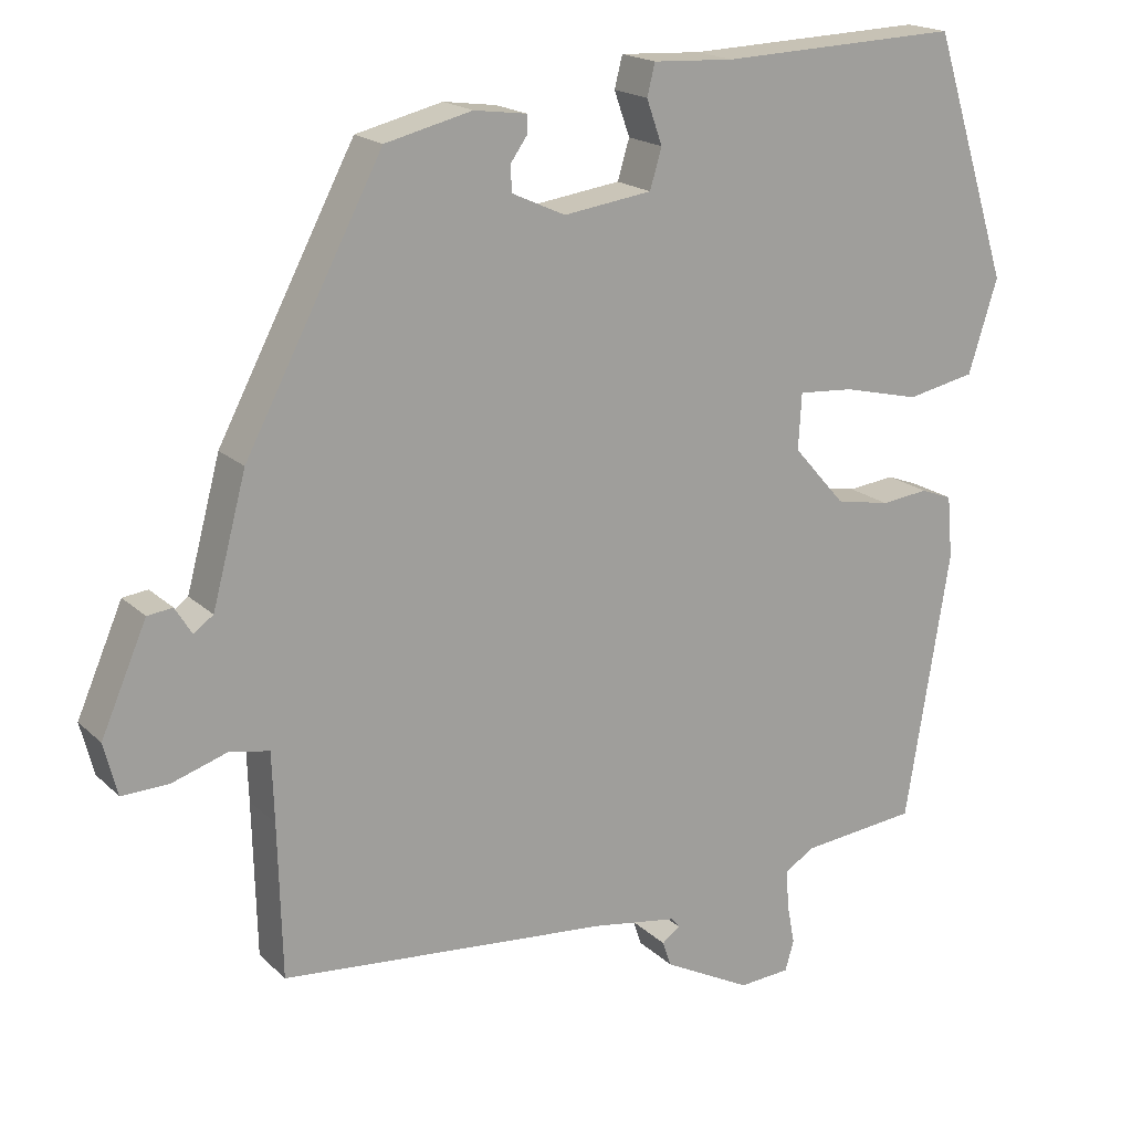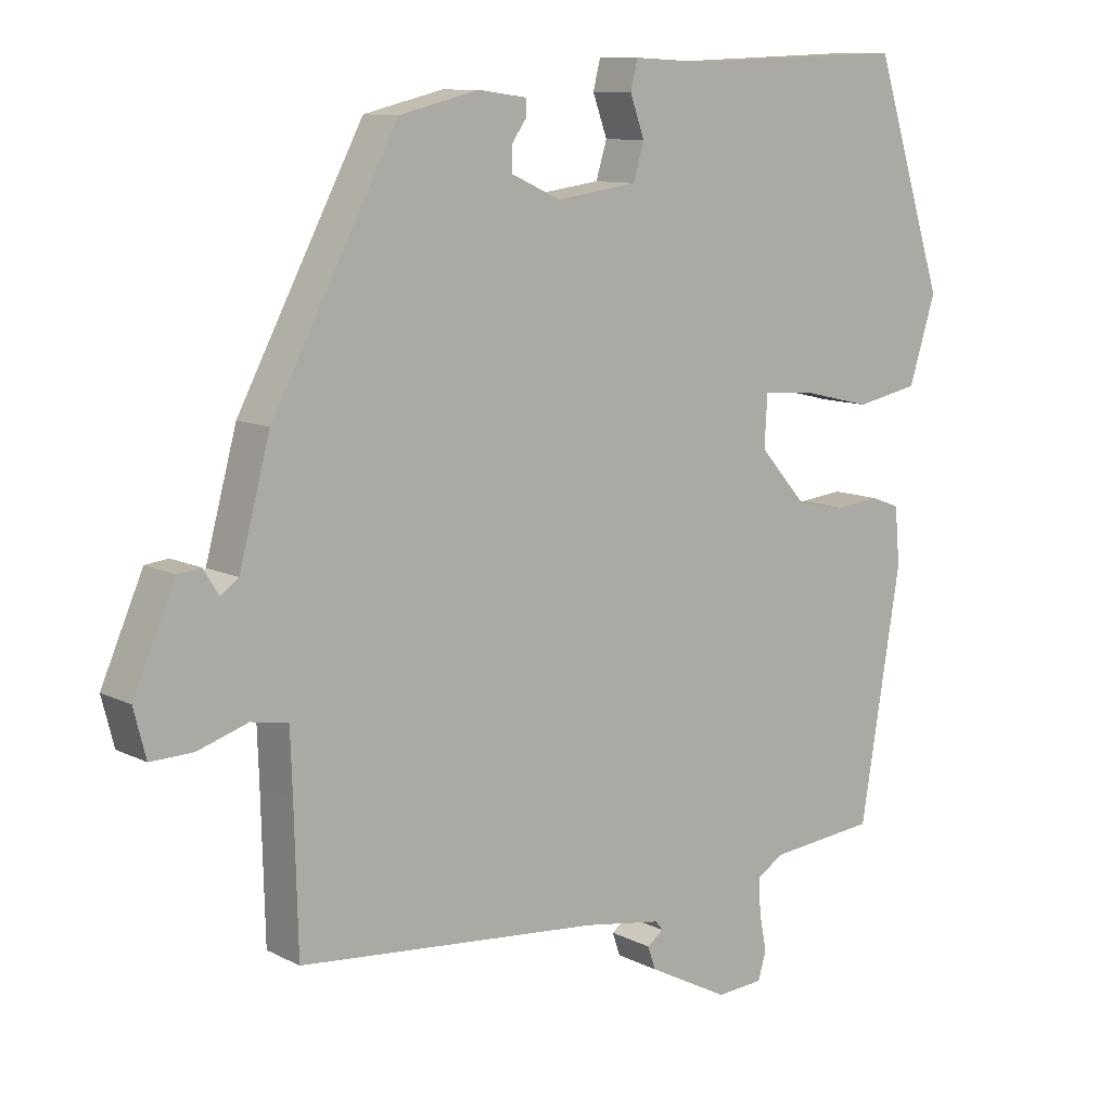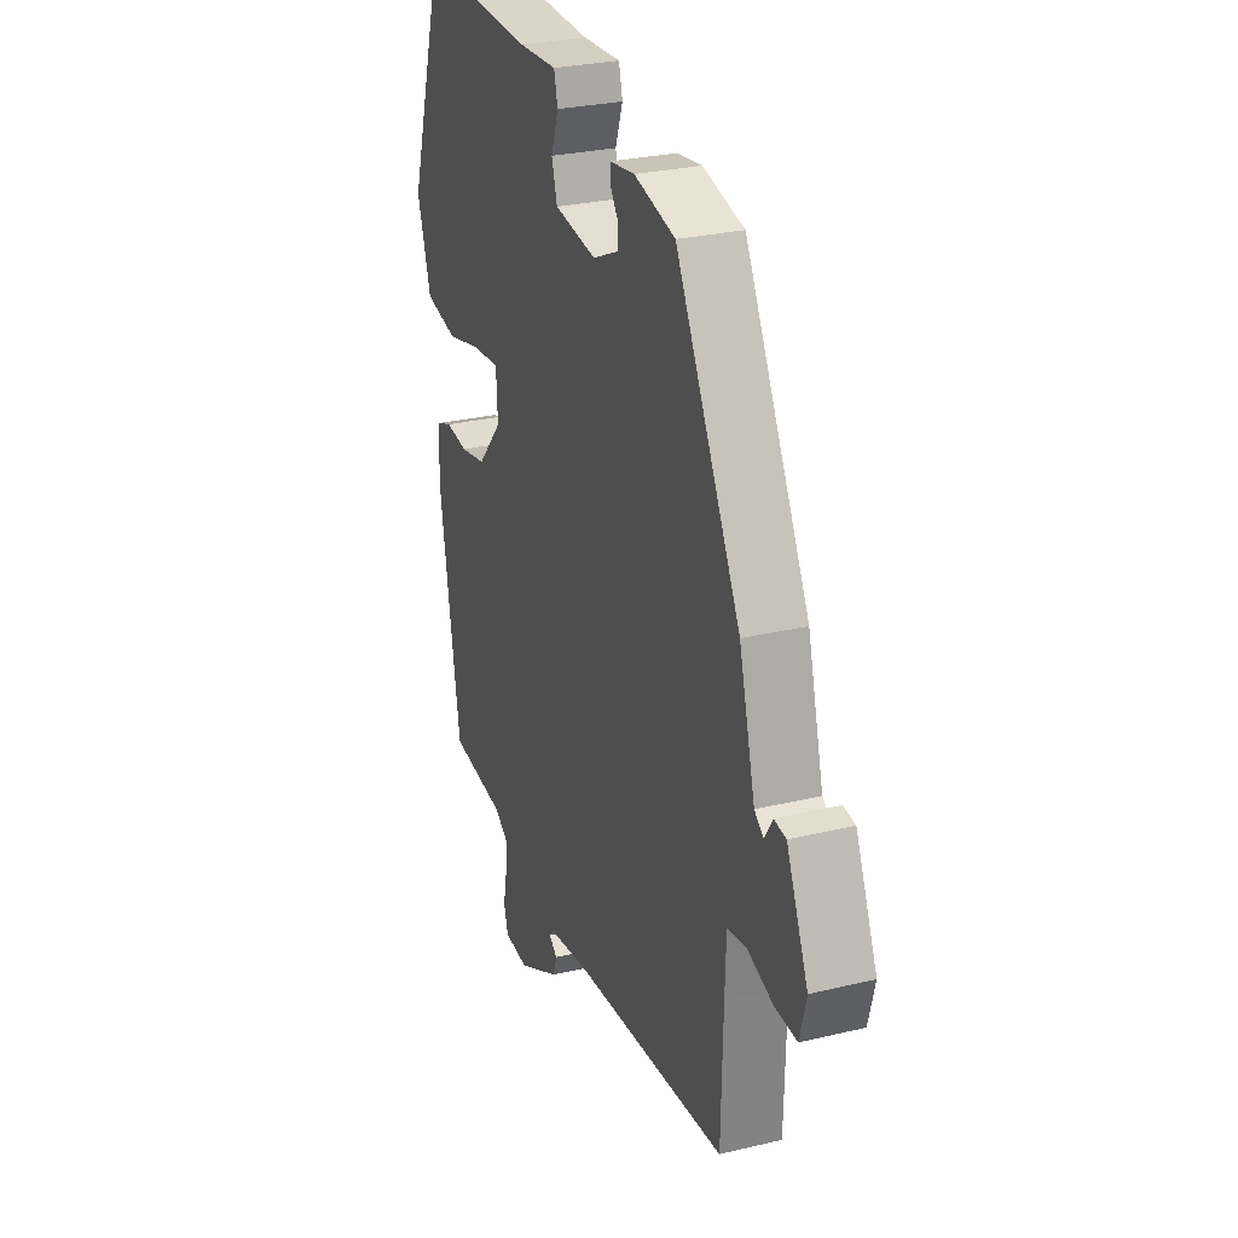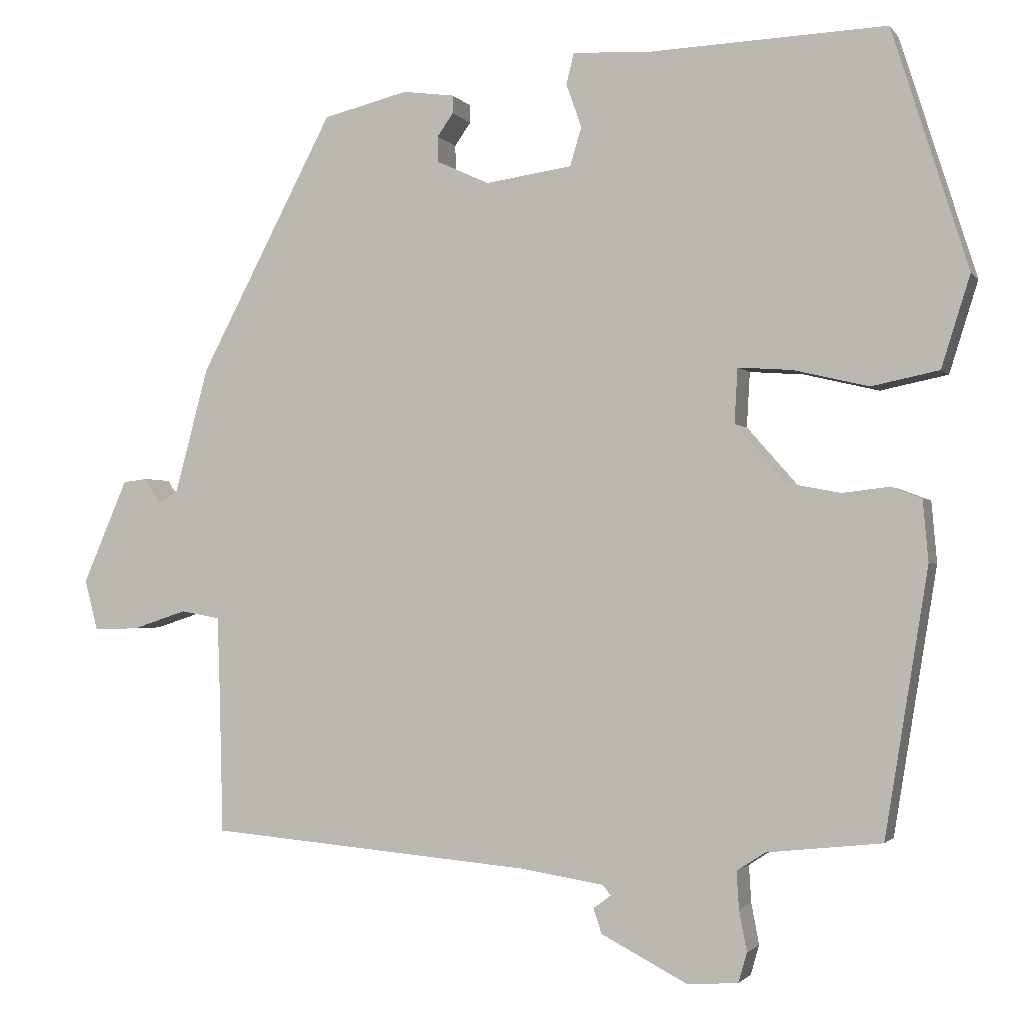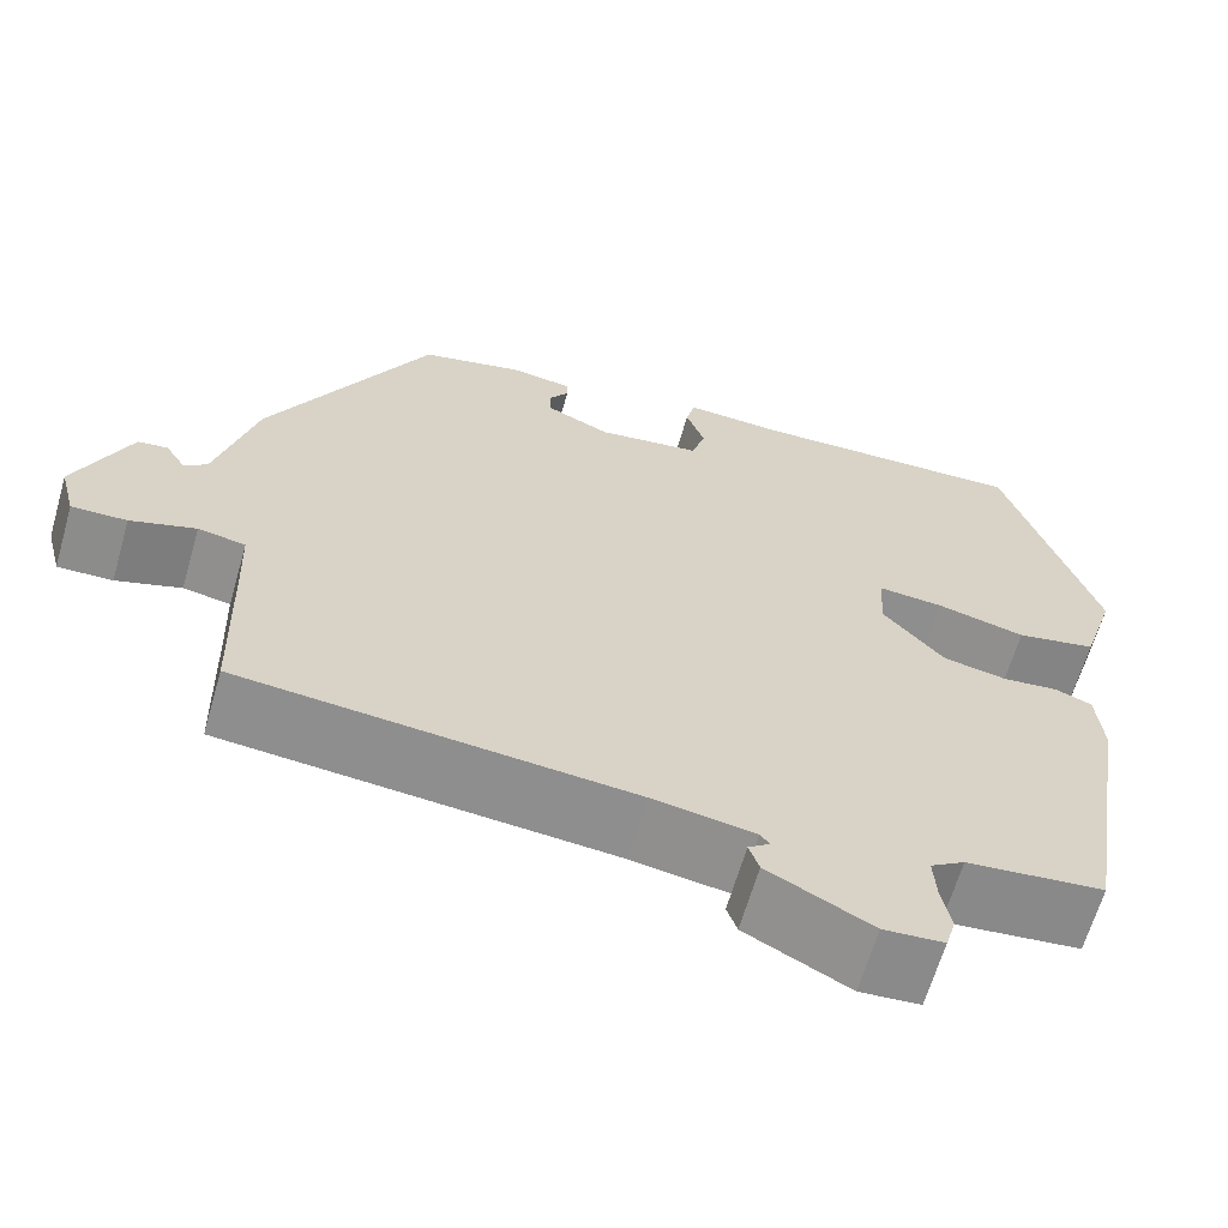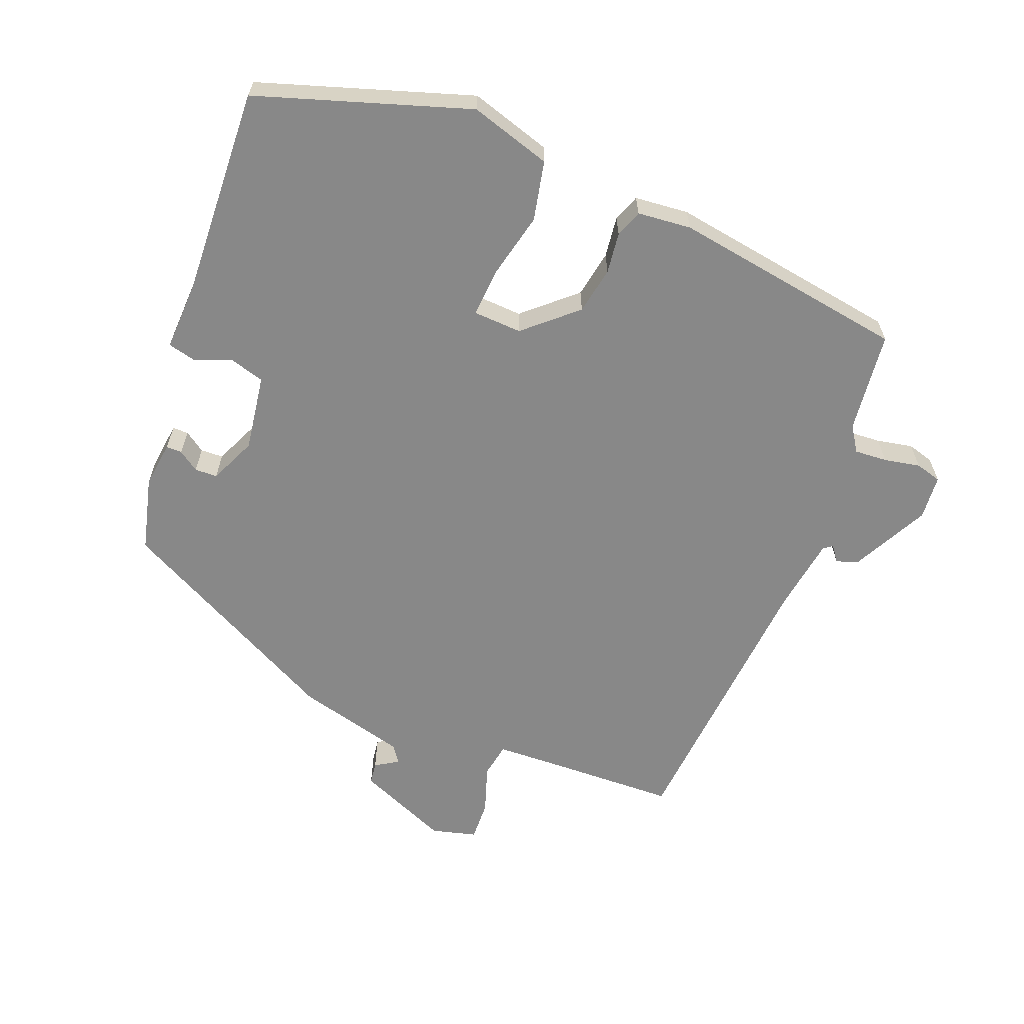
<metadata>
{"format":"obj","ext":"obj","renderer":"f3d","projection":"perspective","resolution":1024,"background":"white","views":[{"elev":18.3,"azim":-30.5,"up":"+Z"},{"elev":10.2,"azim":-38.1,"up":"+Z"},{"elev":27.7,"azim":-110.2,"up":"+Z"},{"elev":-1.7,"azim":18.1,"up":"+Z"},{"elev":-64.4,"azim":-16.1,"up":"+Z"},{"elev":-62.8,"azim":68.9,"up":"+Y"}]}
</metadata>
<code>
v -0.47 0.07 -0.503
v -0.475 0.07 -0.308
v -0.478 0.07 -0.22
v -0.529 0.07 -0.211
v -0.599 0.07 -0.234
v -0.658 0.07 -0.236
v -0.675 0.07 -0.17
v -0.617 0.07 -0.036
v -0.585 0.07 -0.032
v -0.564 0.07 -0.066
v -0.539 0.07 -0.048
v -0.496 0.07 0.113
v -0.322 0.07 0.445
v -0.212 0.07 0.472
v -0.145 0.07 0.463
v -0.145 0.07 0.44
v -0.166 0.07 0.41
v -0.165 0.07 0.377
v -0.097 0.07 0.346
v 0.015 0.07 0.362
v 0.03 0.07 0.412
v 0.01 0.07 0.468
v 0.02 0.07 0.508
v 0.123 0.07 0.503
v 0.427 0.07 0.515
v 0.525 0.07 0.205
v 0.488 0.07 0.087
v 0.401 0.07 0.069
v 0.304 0.07 0.092
v 0.234 0.07 0.097
v 0.23 0.07 0.026
v 0.296 0.07 -0.049
v 0.365 0.07 -0.062
v 0.425 0.07 -0.055
v 0.465 0.07 -0.07
v 0.472 0.07 -0.149
v 0.416 0.07 -0.492
v 0.268 0.07 -0.508
v 0.231 0.07 -0.532
v 0.234 0.07 -0.58
v 0.244 0.07 -0.633
v 0.233 0.07 -0.671
v 0.168 0.07 -0.676
v 0.056 0.07 -0.618
v 0.045 0.07 -0.586
v 0.068 0.07 -0.569
v 0.058 0.07 -0.556
v -0.051 0.07 -0.539
v -0.47 0 -0.503
v -0.475 0 -0.308
v -0.478 0 -0.22
v -0.529 0 -0.211
v -0.599 0 -0.234
v -0.658 0 -0.236
v -0.675 0 -0.17
v -0.617 0 -0.036
v -0.585 0 -0.032
v -0.564 0 -0.066
v -0.539 0 -0.048
v -0.496 0 0.113
v -0.322 0 0.445
v -0.212 0 0.472
v -0.145 0 0.463
v -0.145 0 0.44
v -0.166 0 0.41
v -0.165 0 0.377
v -0.097 0 0.346
v 0.015 0 0.362
v 0.03 0 0.412
v 0.01 0 0.468
v 0.02 0 0.508
v 0.123 0 0.503
v 0.427 0 0.515
v 0.525 0 0.205
v 0.488 0 0.087
v 0.401 0 0.069
v 0.304 0 0.092
v 0.234 0 0.097
v 0.23 0 0.026
v 0.296 0 -0.049
v 0.365 0 -0.062
v 0.425 0 -0.055
v 0.465 0 -0.07
v 0.472 0 -0.149
v 0.416 0 -0.492
v 0.268 0 -0.508
v 0.231 0 -0.532
v 0.234 0 -0.58
v 0.244 0 -0.633
v 0.233 0 -0.671
v 0.168 0 -0.676
v 0.056 0 -0.618
v 0.045 0 -0.586
v 0.068 0 -0.569
v 0.058 0 -0.556
v -0.051 0 -0.539
f 43 44 45 46
f 43 46 47
f 40 41 42 43
f 39 40 43 47
f 38 39 47 48
f 33 34 35 36
f 32 33 36 37
f 31 32 37 38
f 26 27 28 29
f 24 25 26 29
f 24 29 30
f 21 22 23 24
f 20 21 24 30
f 19 20 30 31
f 14 15 16 17
f 14 17 18
f 11 12 13 14
f 11 14 18
f 7 8 9 10
f 7 10 11
f 4 5 6 7
f 3 4 7 11
f 38 48 1 2
f 31 38 2 3
f 18 19 31
f 3 11 18 31
f 94 93 92 91
f 95 94 91
f 91 90 89 88
f 95 91 88 87
f 96 95 87 86
f 84 83 82 81
f 85 84 81 80
f 86 85 80 79
f 77 76 75 74
f 77 74 73 72
f 78 77 72
f 72 71 70 69
f 78 72 69 68
f 79 78 68 67
f 65 64 63 62
f 66 65 62
f 62 61 60 59
f 66 62 59
f 58 57 56 55
f 59 58 55
f 55 54 53 52
f 59 55 52 51
f 50 49 96 86
f 51 50 86 79
f 79 67 66
f 79 66 59 51
f 1 49 50 2
f 2 50 51 3
f 3 51 52 4
f 4 52 53 5
f 5 53 54 6
f 6 54 55 7
f 7 55 56 8
f 8 56 57 9
f 9 57 58 10
f 10 58 59 11
f 11 59 60 12
f 12 60 61 13
f 13 61 62 14
f 14 62 63 15
f 15 63 64 16
f 16 64 65 17
f 17 65 66 18
f 18 66 67 19
f 19 67 68 20
f 20 68 69 21
f 21 69 70 22
f 22 70 71 23
f 23 71 72 24
f 24 72 73 25
f 25 73 74 26
f 26 74 75 27
f 27 75 76 28
f 28 76 77 29
f 29 77 78 30
f 30 78 79 31
f 31 79 80 32
f 32 80 81 33
f 33 81 82 34
f 34 82 83 35
f 35 83 84 36
f 36 84 85 37
f 37 85 86 38
f 38 86 87 39
f 39 87 88 40
f 40 88 89 41
f 41 89 90 42
f 42 90 91 43
f 43 91 92 44
f 44 92 93 45
f 45 93 94 46
f 46 94 95 47
f 47 95 96 48
f 48 96 49 1

</code>
